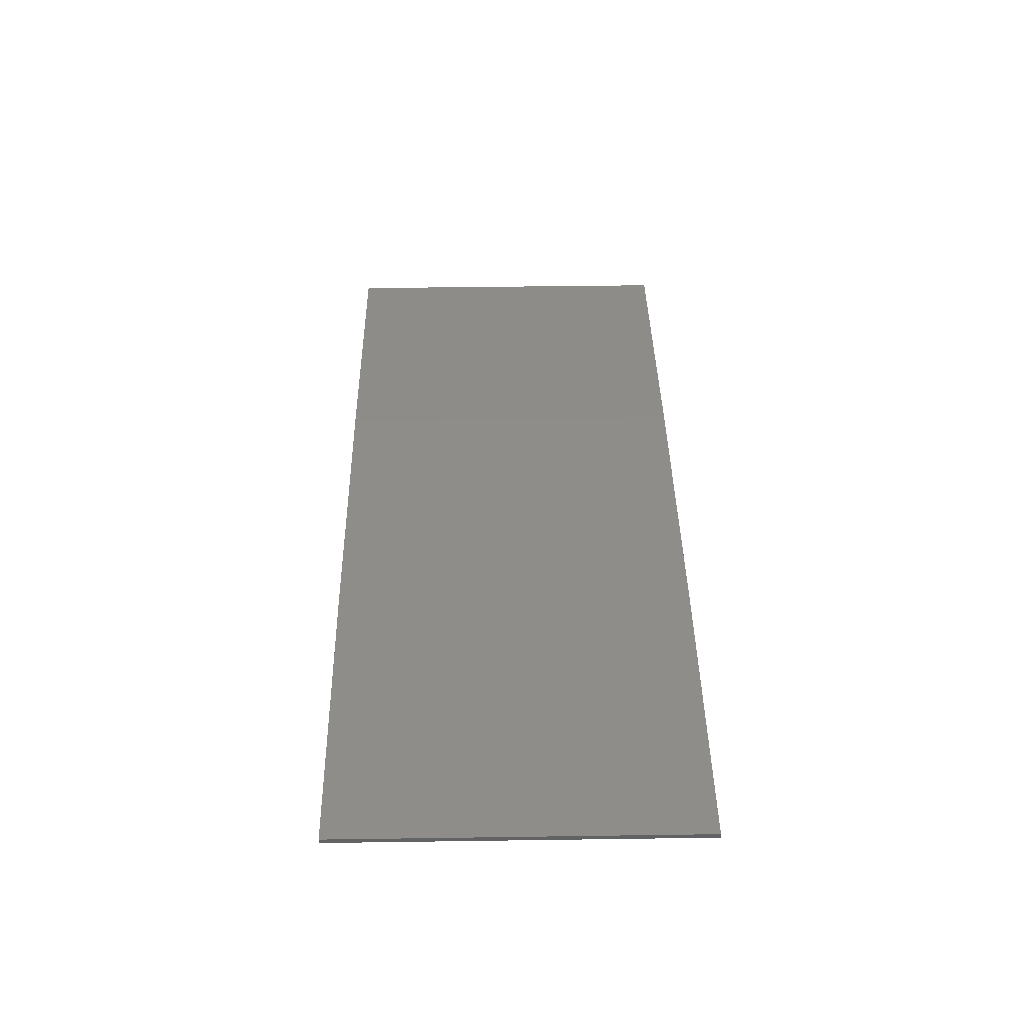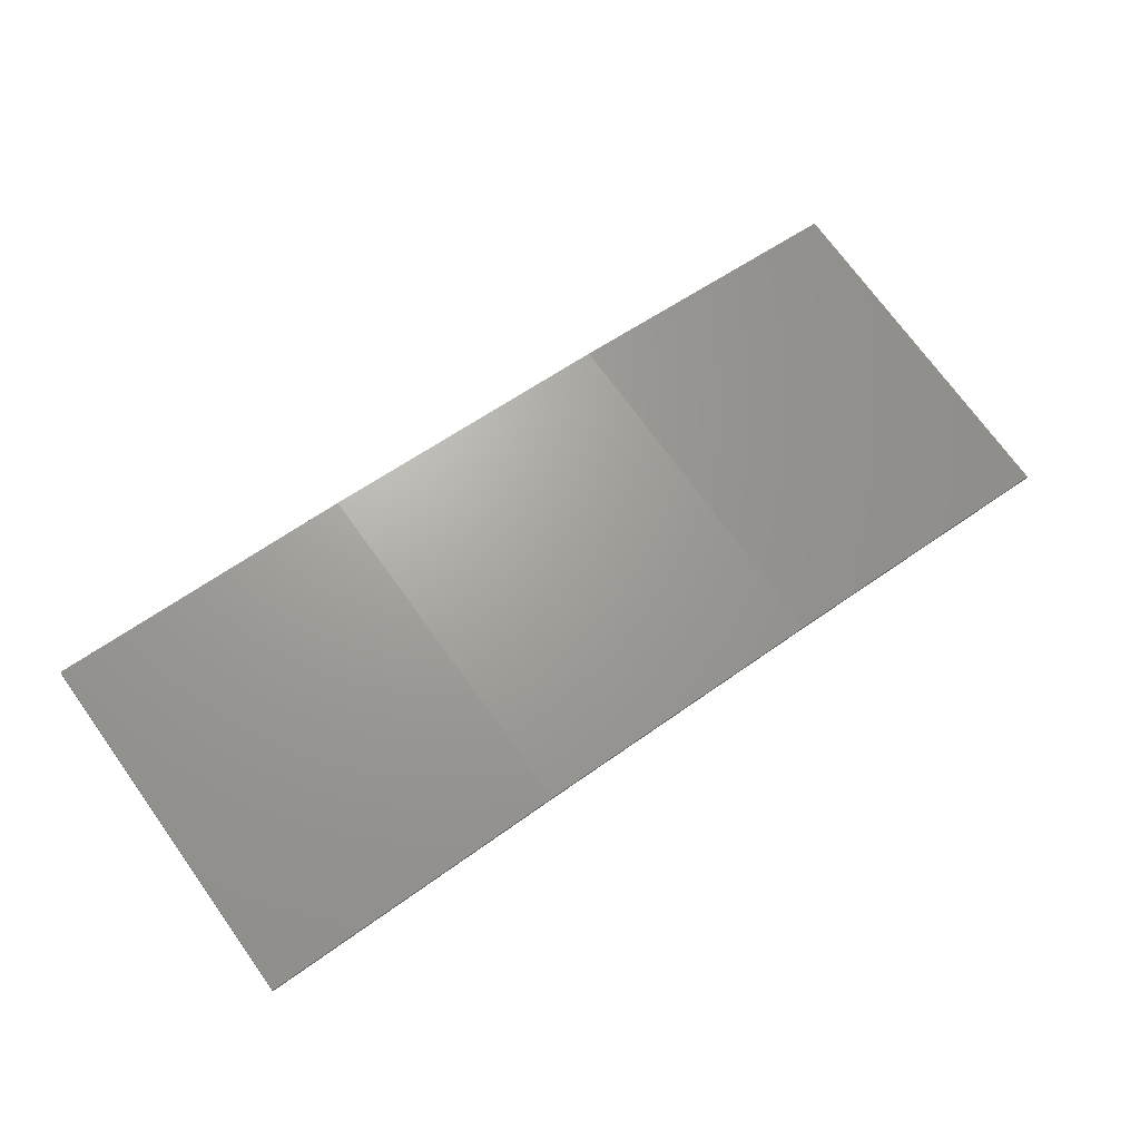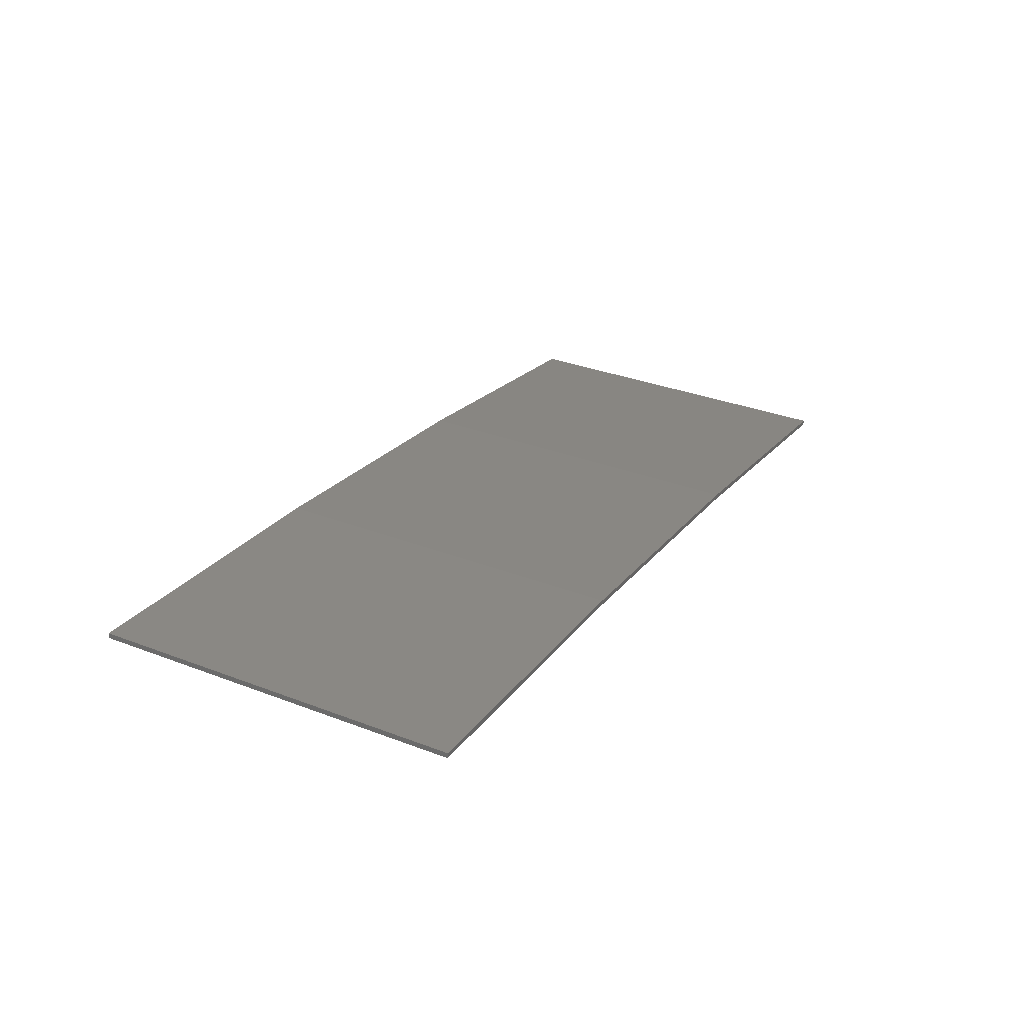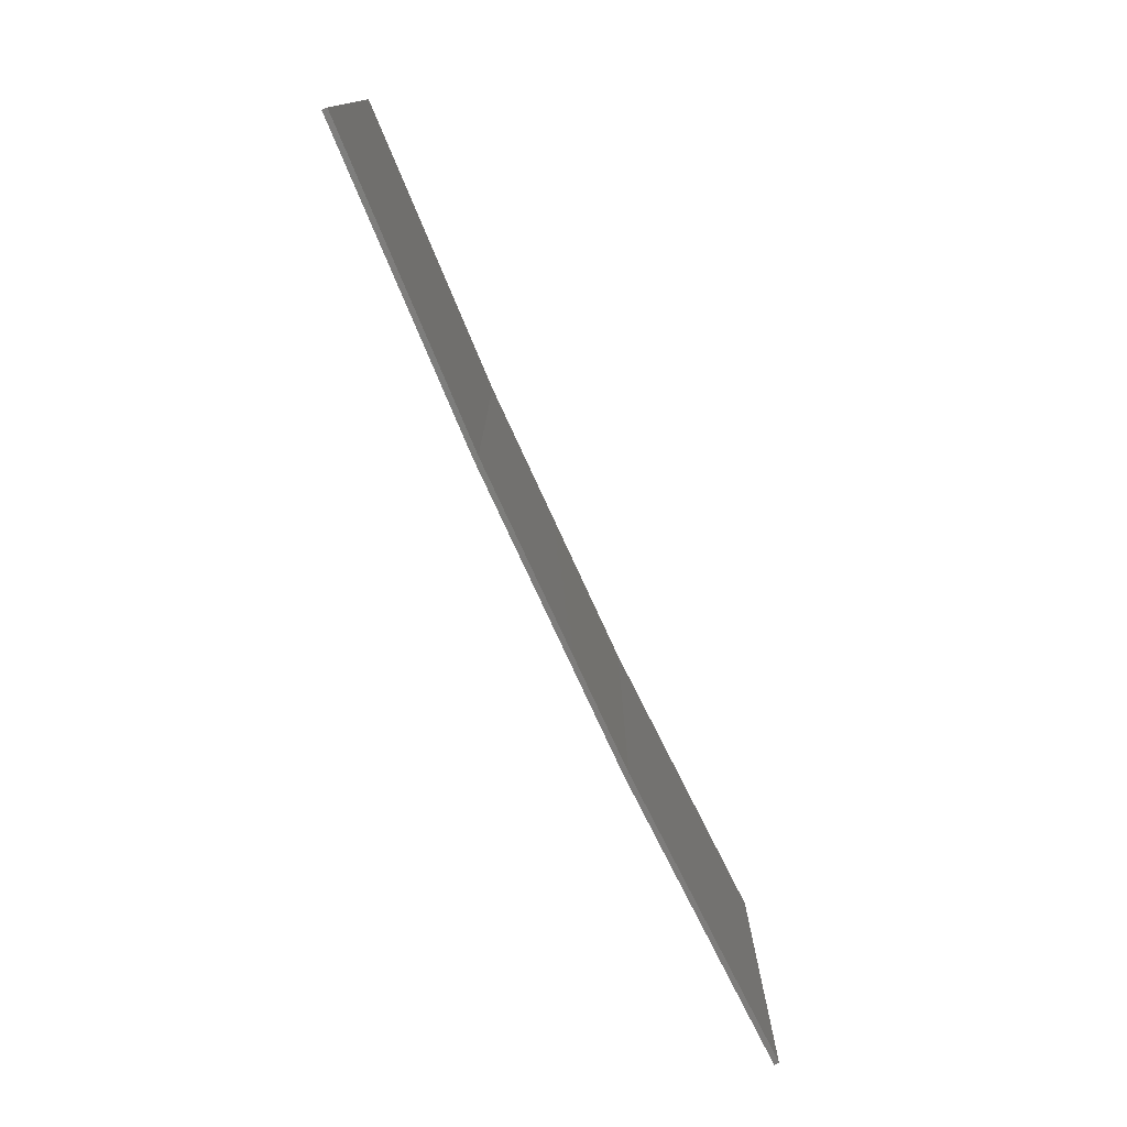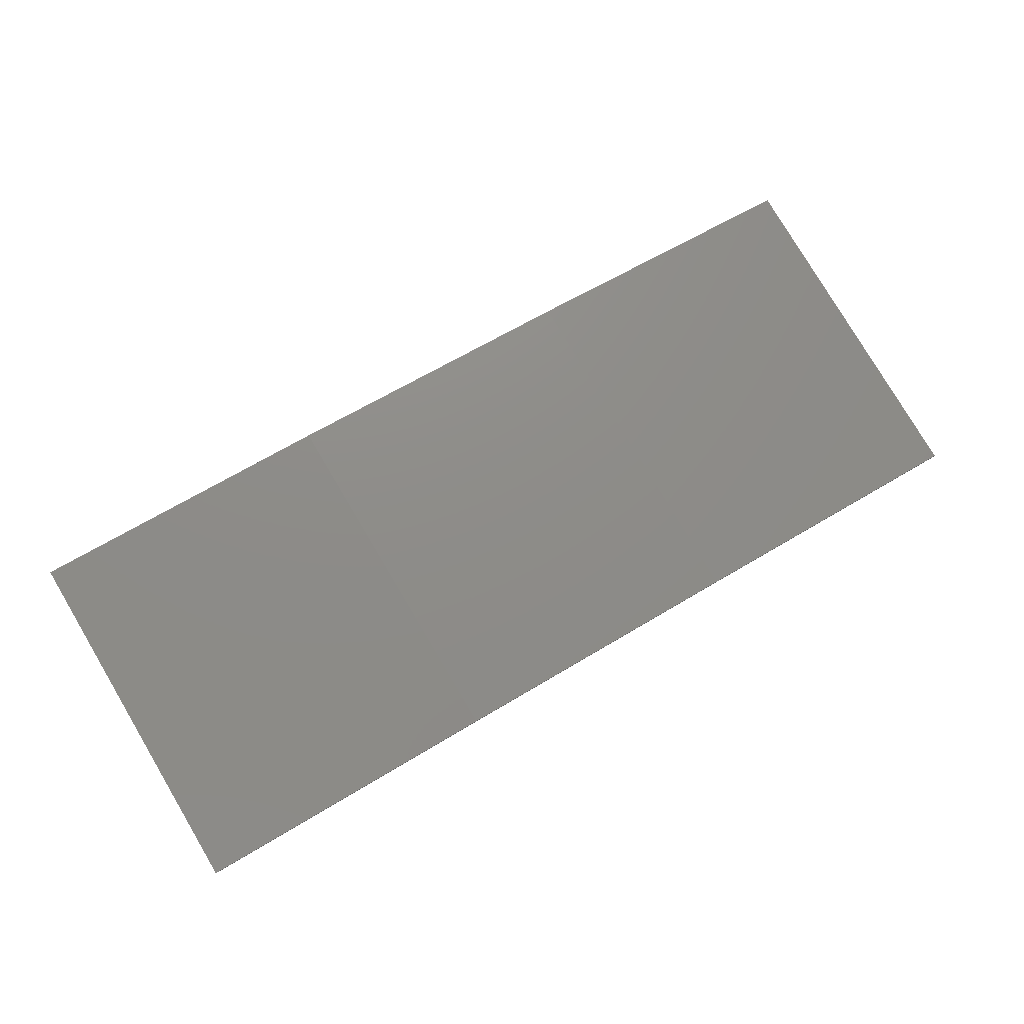
<metadata>
{"format":"stl","ext":"stl","renderer":"f3d","projection":"perspective","resolution":1024,"background":"white","views":[{"elev":48.1,"azim":-90.9,"up":"+Y"},{"elev":73.1,"azim":-35.9,"up":"+Y"},{"elev":33.0,"azim":-62.2,"up":"+Y"},{"elev":-76.2,"azim":-74.4,"up":"+Z"},{"elev":79.2,"azim":-30.7,"up":"+Y"}]}
</metadata>
<code>
# stl→obj: 16 verts, 28 faces
v 9.877 3.851 58.42
v 9.877 3.851 61.99
v 12.92 3.477 61.99
v 12.92 3.477 58.42
v 15.95 2.999 61.99
v 15.95 2.999 58.42
v 18.96 2.419 61.99
v 18.96 2.419 58.42
v 18.95 2.37 58.42
v 18.95 2.37 61.99
v 9.872 3.801 61.99
v 9.872 3.801 58.42
v 12.91 3.427 61.99
v 12.91 3.427 58.42
v 15.94 2.95 61.99
v 15.94 2.95 58.42
f 1 2 3
f 4 3 5
f 4 1 3
f 6 5 7
f 6 4 5
f 8 6 7
f 9 8 7
f 9 7 10
f 11 12 13
f 13 14 15
f 12 14 13
f 15 16 10
f 14 16 15
f 16 9 10
f 1 12 11
f 1 11 2
f 9 16 8
f 16 6 8
f 16 14 6
f 14 4 6
f 14 12 4
f 12 1 4
f 15 10 7
f 5 15 7
f 13 15 5
f 3 13 5
f 11 13 3
f 2 11 3

</code>
